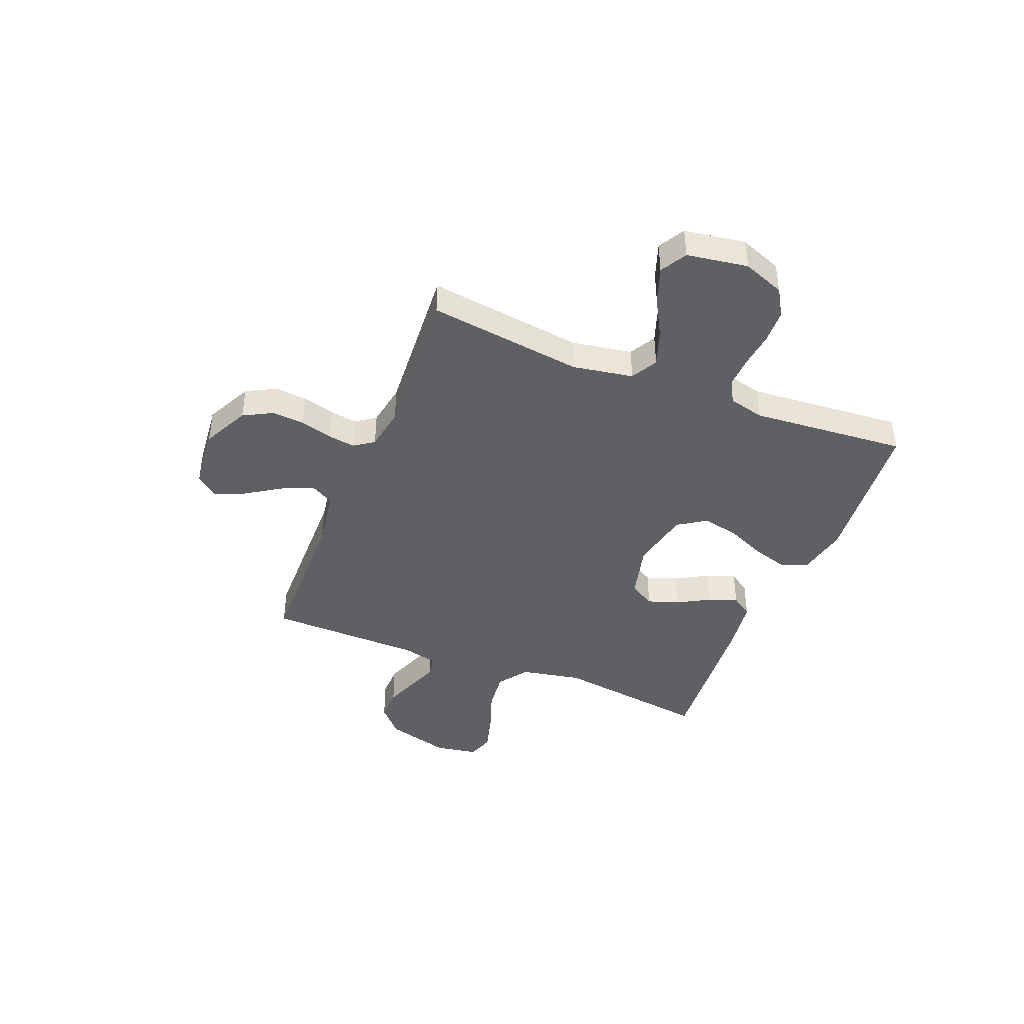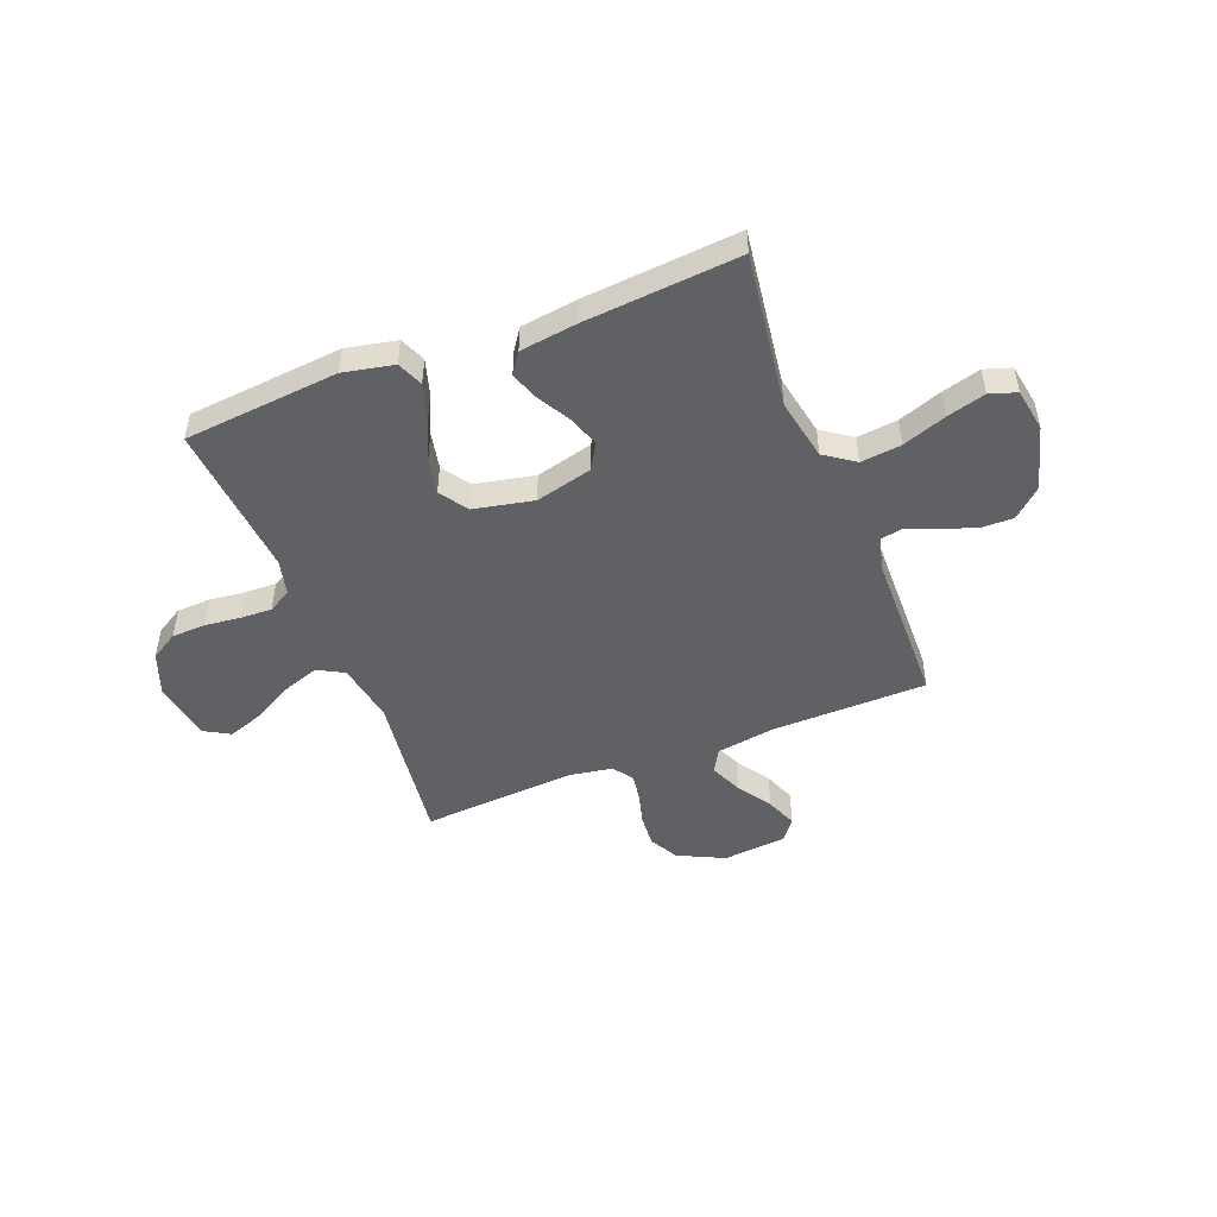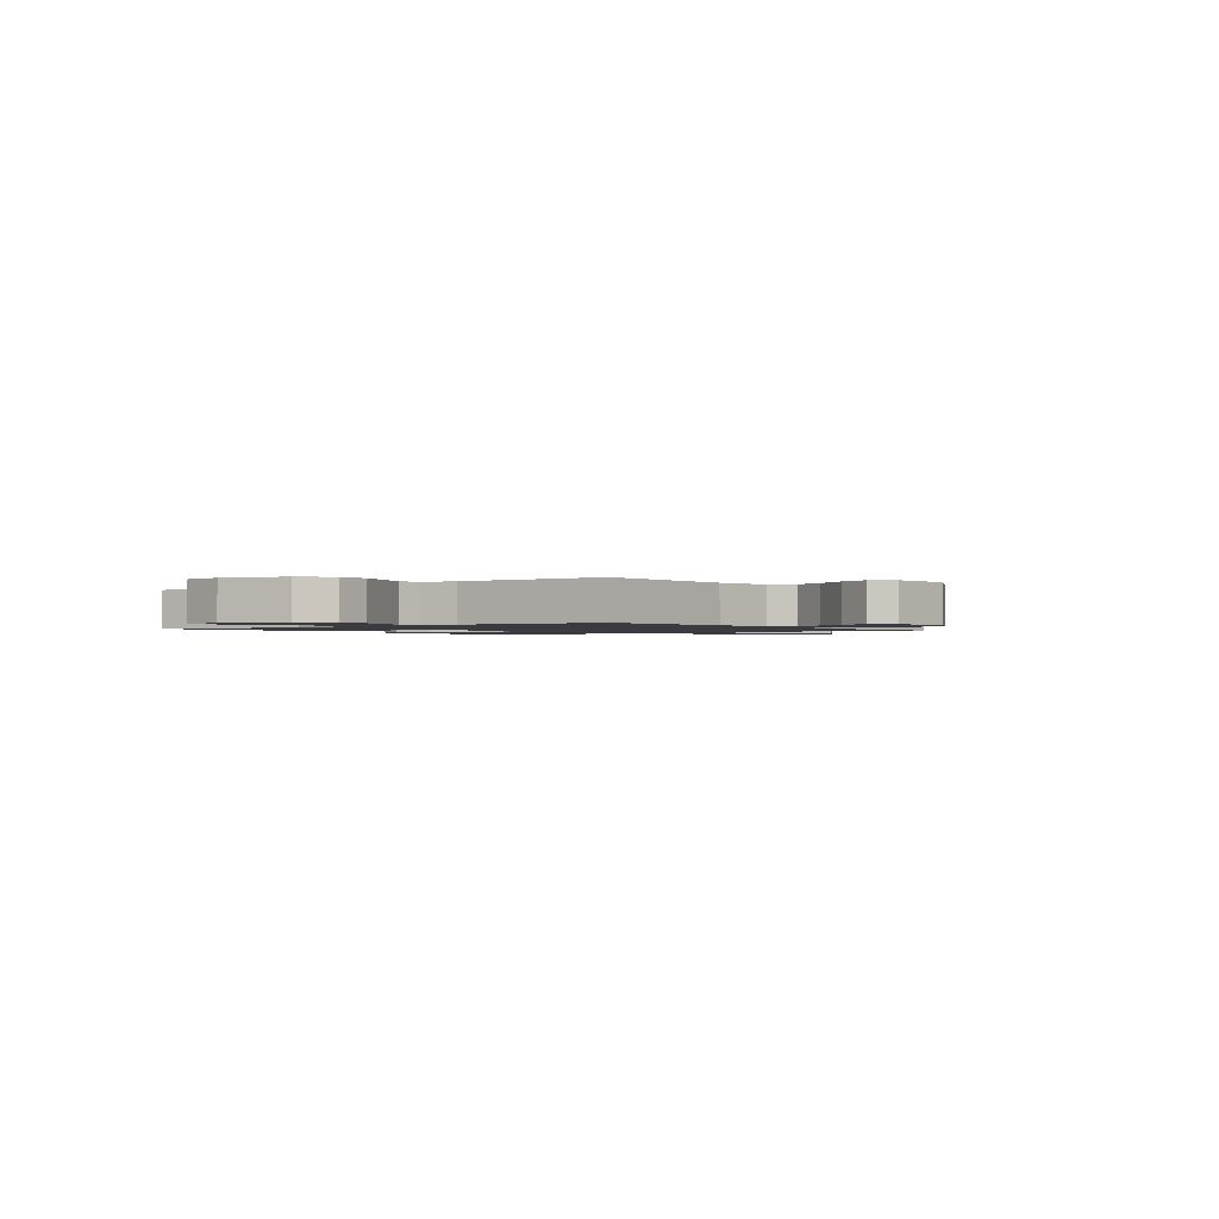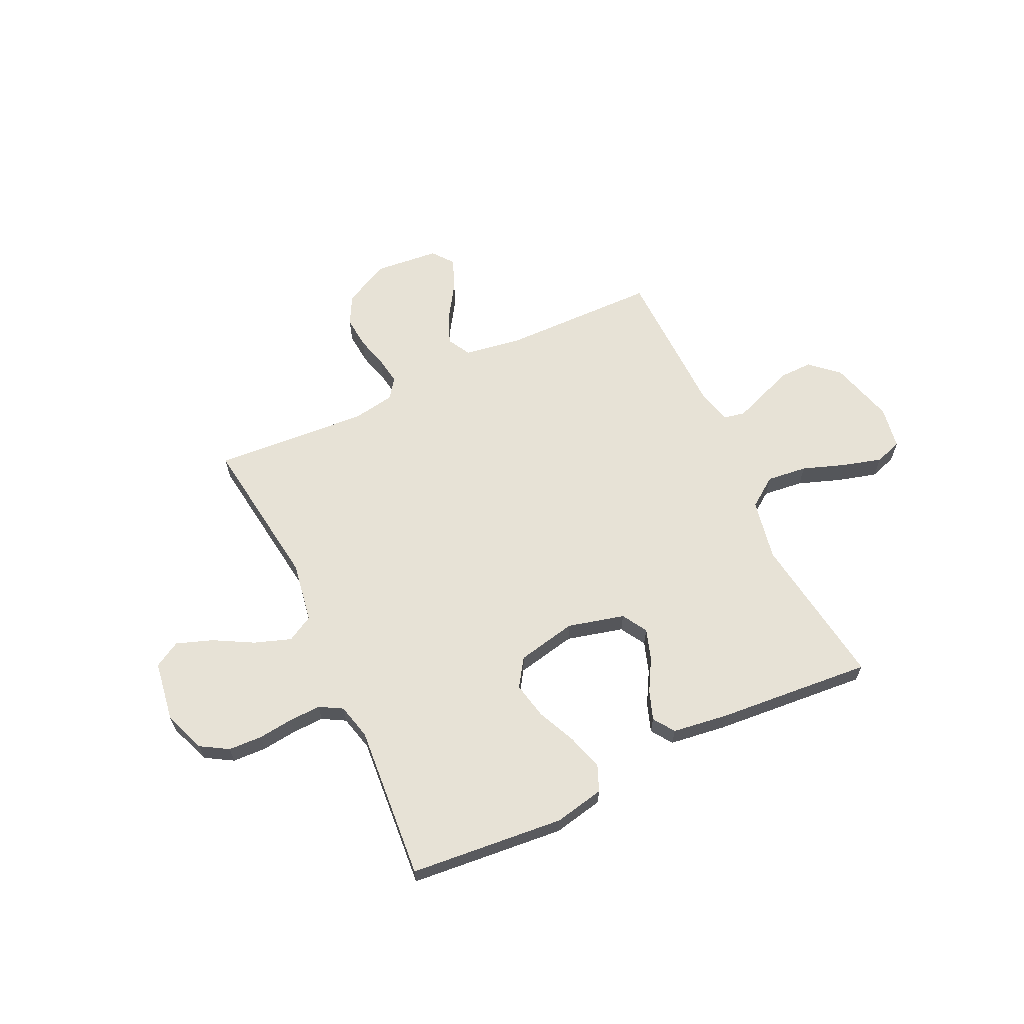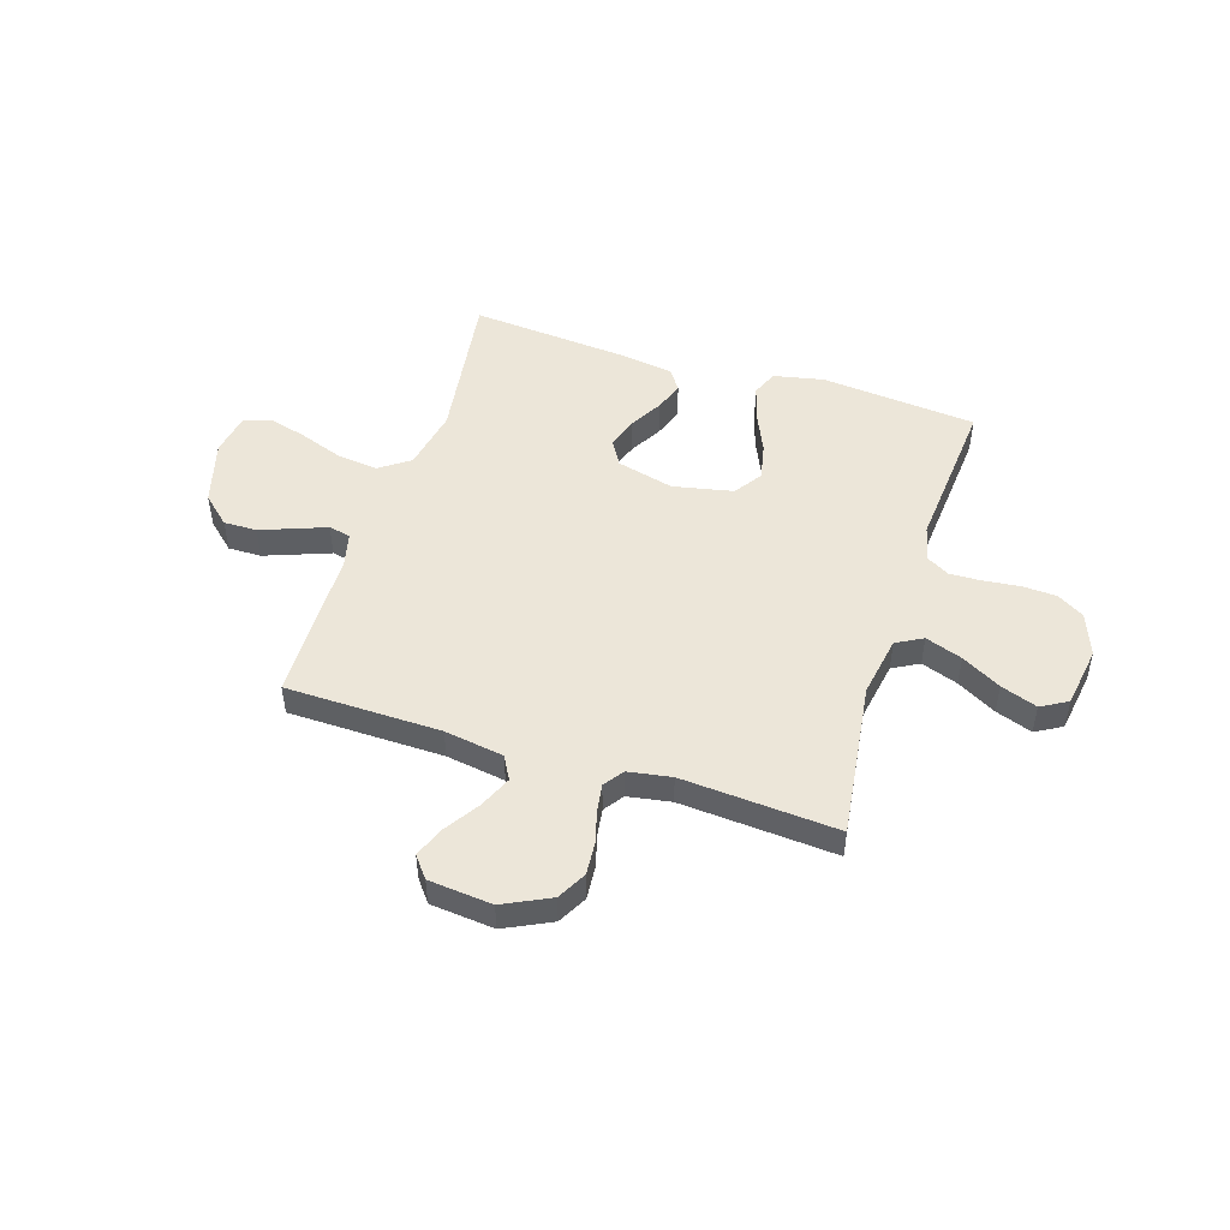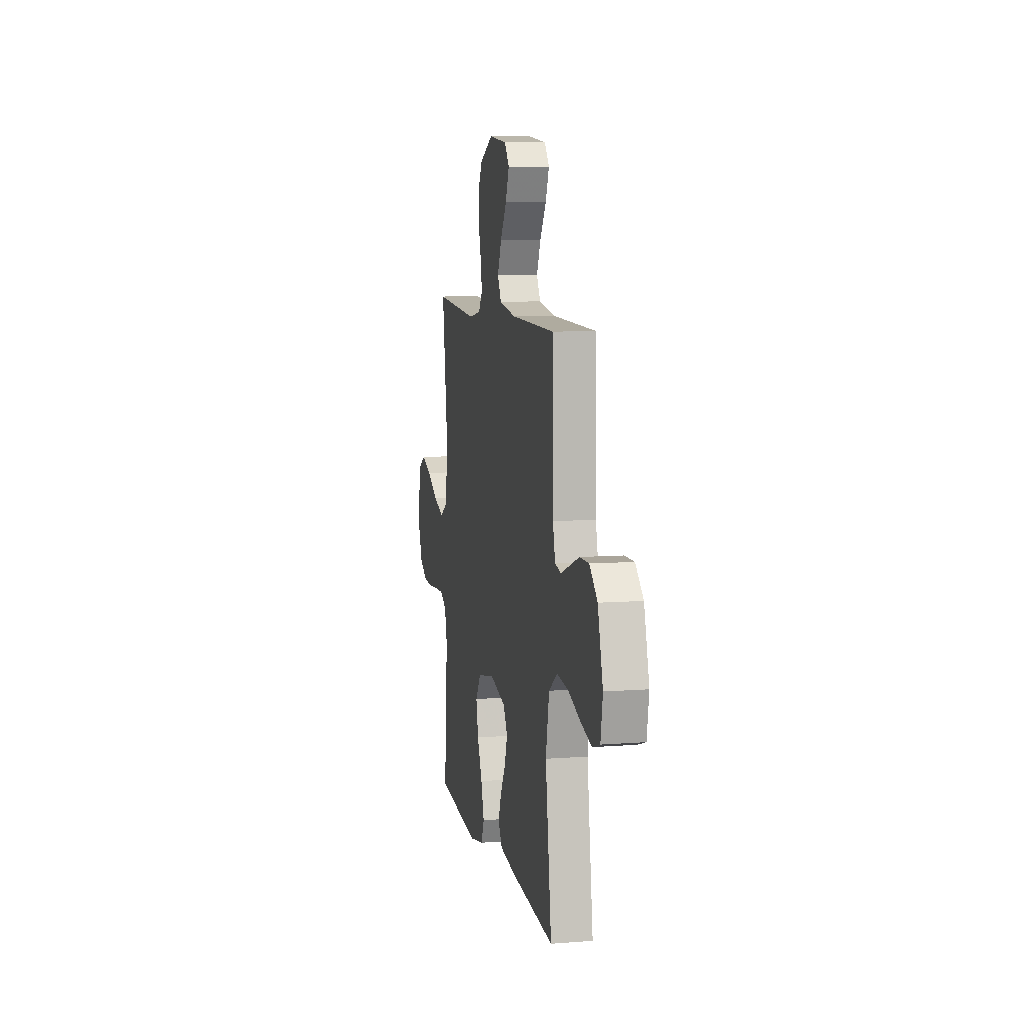
<metadata>
{"format":"obj","ext":"obj","renderer":"f3d","projection":"perspective","resolution":1024,"background":"white","views":[{"elev":-42.2,"azim":68.2,"up":"+Y"},{"elev":-48.6,"azim":-158.6,"up":"+Y"},{"elev":-1.4,"azim":-53.4,"up":"+Y"},{"elev":63.6,"azim":154.7,"up":"+Y"},{"elev":49.2,"azim":17.7,"up":"+Y"},{"elev":8.6,"azim":-101.6,"up":"+Z"}]}
</metadata>
<code>
v -0.5 0.07 -0.5
v -0.458 0.07 -0.2
v -0.481 0.07 -0.081
v -0.539 0.07 -0.04
v -0.617 0.07 -0.049
v -0.701 0.07 -0.079
v -0.776 0.07 -0.1
v -0.828 0.07 -0.083
v -0.842 0.07 0
v -0.807 0.07 0.125
v -0.753 0.07 0.174
v -0.689 0.07 0.173
v -0.622 0.07 0.148
v -0.564 0.07 0.126
v -0.522 0.07 0.135
v -0.506 0.07 0.2
v -0.5 0.07 0.5
v -0.2 0.07 0.505
v -0.086 0.07 0.523
v -0.061 0.07 0.568
v -0.088 0.07 0.63
v -0.131 0.07 0.696
v -0.155 0.07 0.756
v -0.123 0.07 0.797
v 0 0.07 0.809
v 0.09 0.07 0.765
v 0.12 0.07 0.709
v 0.115 0.07 0.646
v 0.098 0.07 0.584
v 0.09 0.07 0.531
v 0.117 0.07 0.493
v 0.2 0.07 0.479
v 0.5 0.07 0.5
v 0.46 0.07 0.2
v 0.48 0.07 0.083
v 0.531 0.07 0.055
v 0.602 0.07 0.08
v 0.678 0.07 0.122
v 0.748 0.07 0.147
v 0.799 0.07 0.118
v 0.817 0.07 0
v 0.786 0.07 -0.081
v 0.733 0.07 -0.113
v 0.667 0.07 -0.116
v 0.598 0.07 -0.108
v 0.537 0.07 -0.106
v 0.493 0.07 -0.131
v 0.476 0.07 -0.2
v 0.5 0.07 -0.5
v 0.2 0.07 -0.528
v 0.103 0.07 -0.508
v 0.082 0.07 -0.458
v 0.103 0.07 -0.388
v 0.137 0.07 -0.312
v 0.152 0.07 -0.241
v 0.116 0.07 -0.187
v 0 0.07 -0.163
v -0.11 0.07 -0.191
v -0.139 0.07 -0.24
v -0.119 0.07 -0.3
v -0.083 0.07 -0.363
v -0.063 0.07 -0.419
v -0.091 0.07 -0.46
v -0.2 0.07 -0.475
v -0.5 0 -0.5
v -0.458 0 -0.2
v -0.481 0 -0.081
v -0.539 0 -0.04
v -0.617 0 -0.049
v -0.701 0 -0.079
v -0.776 0 -0.1
v -0.828 0 -0.083
v -0.842 0 0
v -0.807 0 0.125
v -0.753 0 0.174
v -0.689 0 0.173
v -0.622 0 0.148
v -0.564 0 0.126
v -0.522 0 0.135
v -0.506 0 0.2
v -0.5 0 0.5
v -0.2 0 0.505
v -0.086 0 0.523
v -0.061 0 0.568
v -0.088 0 0.63
v -0.131 0 0.696
v -0.155 0 0.756
v -0.123 0 0.797
v 0 0 0.809
v 0.09 0 0.765
v 0.12 0 0.709
v 0.115 0 0.646
v 0.098 0 0.584
v 0.09 0 0.531
v 0.117 0 0.493
v 0.2 0 0.479
v 0.5 0 0.5
v 0.46 0 0.2
v 0.48 0 0.083
v 0.531 0 0.055
v 0.602 0 0.08
v 0.678 0 0.122
v 0.748 0 0.147
v 0.799 0 0.118
v 0.817 0 0
v 0.786 0 -0.081
v 0.733 0 -0.113
v 0.667 0 -0.116
v 0.598 0 -0.108
v 0.537 0 -0.106
v 0.493 0 -0.131
v 0.476 0 -0.2
v 0.5 0 -0.5
v 0.2 0 -0.528
v 0.103 0 -0.508
v 0.082 0 -0.458
v 0.103 0 -0.388
v 0.137 0 -0.312
v 0.152 0 -0.241
v 0.116 0 -0.187
v 0 0 -0.163
v -0.11 0 -0.191
v -0.139 0 -0.24
v -0.119 0 -0.3
v -0.083 0 -0.363
v -0.063 0 -0.419
v -0.091 0 -0.46
v -0.2 0 -0.475
f 63 64 1 2
f 60 61 62 63
f 59 60 63 2
f 58 59 2 3
f 57 58 3 4
f 56 57 4
f 51 52 53 54
f 51 54 55
f 48 49 50 51
f 47 48 51 55
f 46 47 55 56
f 42 43 44 45
f 42 45 46
f 41 42 46
f 37 38 39 40
f 36 37 40 41
f 32 33 34
f 31 32 34 35
f 26 27 28 29
f 26 29 30
f 25 26 30
f 24 25 30
f 21 22 23 24
f 20 21 24 30
f 19 20 30 31
f 16 17 18
f 15 16 18 19
f 11 12 13 14
f 9 10 11 14
f 9 14 15
f 8 9 15
f 5 6 7 8
f 5 8 15
f 4 5 15 19
f 36 41 46 56
f 35 36 56 4
f 4 19 31 35
f 66 65 128 127
f 127 126 125 124
f 66 127 124 123
f 67 66 123 122
f 68 67 122 121
f 68 121 120
f 118 117 116 115
f 119 118 115
f 115 114 113 112
f 119 115 112 111
f 120 119 111 110
f 109 108 107 106
f 110 109 106
f 110 106 105
f 104 103 102 101
f 105 104 101 100
f 98 97 96
f 99 98 96 95
f 93 92 91 90
f 94 93 90
f 94 90 89
f 94 89 88
f 88 87 86 85
f 94 88 85 84
f 95 94 84 83
f 82 81 80
f 83 82 80 79
f 78 77 76 75
f 78 75 74 73
f 79 78 73
f 79 73 72
f 72 71 70 69
f 79 72 69
f 83 79 69 68
f 120 110 105 100
f 68 120 100 99
f 99 95 83 68
f 1 65 66 2
f 2 66 67 3
f 3 67 68 4
f 4 68 69 5
f 5 69 70 6
f 6 70 71 7
f 7 71 72 8
f 8 72 73 9
f 9 73 74 10
f 10 74 75 11
f 11 75 76 12
f 12 76 77 13
f 13 77 78 14
f 14 78 79 15
f 15 79 80 16
f 16 80 81 17
f 17 81 82 18
f 18 82 83 19
f 19 83 84 20
f 20 84 85 21
f 21 85 86 22
f 22 86 87 23
f 23 87 88 24
f 24 88 89 25
f 25 89 90 26
f 26 90 91 27
f 27 91 92 28
f 28 92 93 29
f 29 93 94 30
f 30 94 95 31
f 31 95 96 32
f 32 96 97 33
f 33 97 98 34
f 34 98 99 35
f 35 99 100 36
f 36 100 101 37
f 37 101 102 38
f 38 102 103 39
f 39 103 104 40
f 40 104 105 41
f 41 105 106 42
f 42 106 107 43
f 43 107 108 44
f 44 108 109 45
f 45 109 110 46
f 46 110 111 47
f 47 111 112 48
f 48 112 113 49
f 49 113 114 50
f 50 114 115 51
f 51 115 116 52
f 52 116 117 53
f 53 117 118 54
f 54 118 119 55
f 55 119 120 56
f 56 120 121 57
f 57 121 122 58
f 58 122 123 59
f 59 123 124 60
f 60 124 125 61
f 61 125 126 62
f 62 126 127 63
f 63 127 128 64
f 64 128 65 1

</code>
